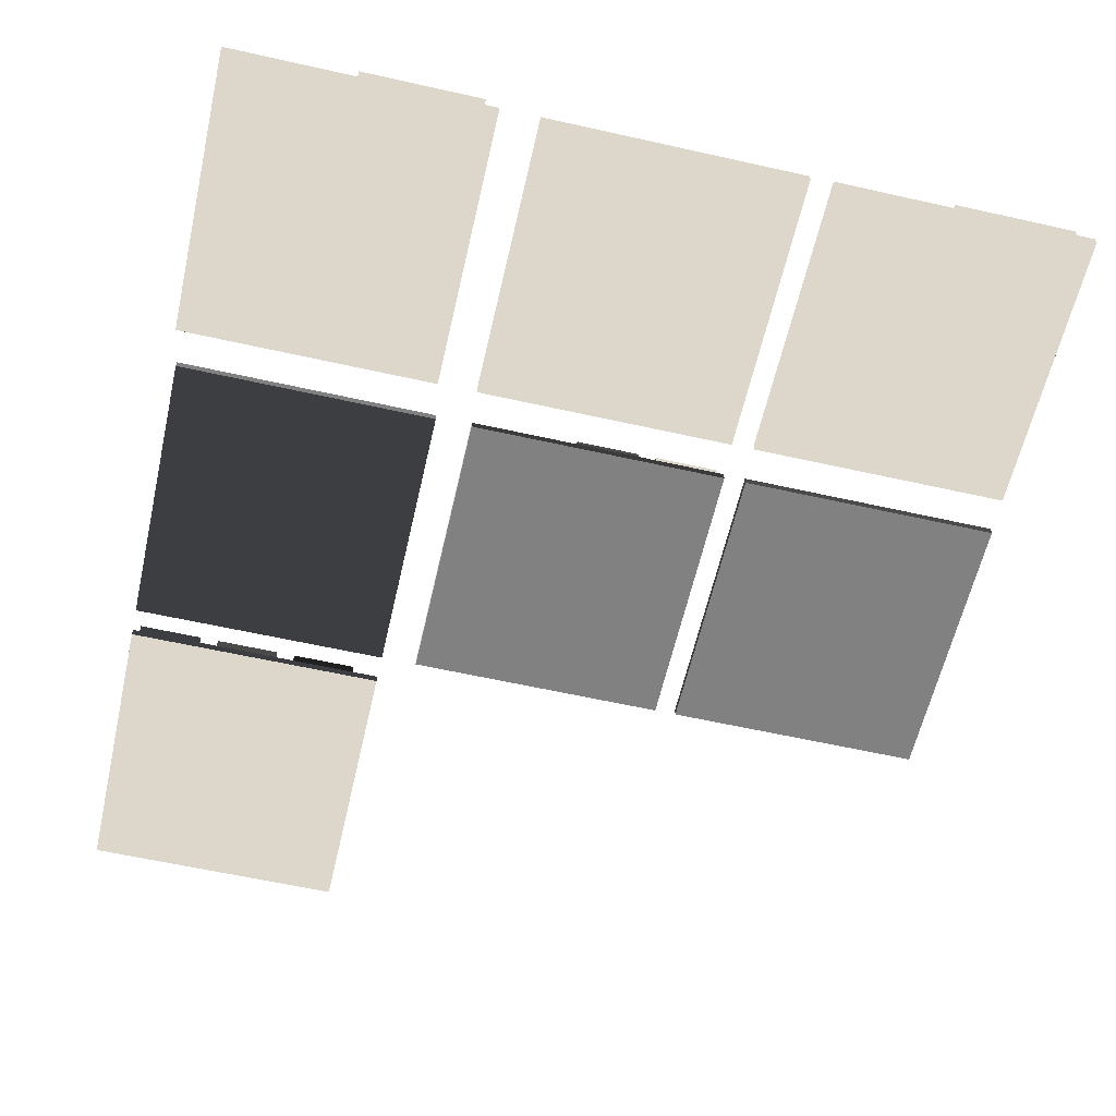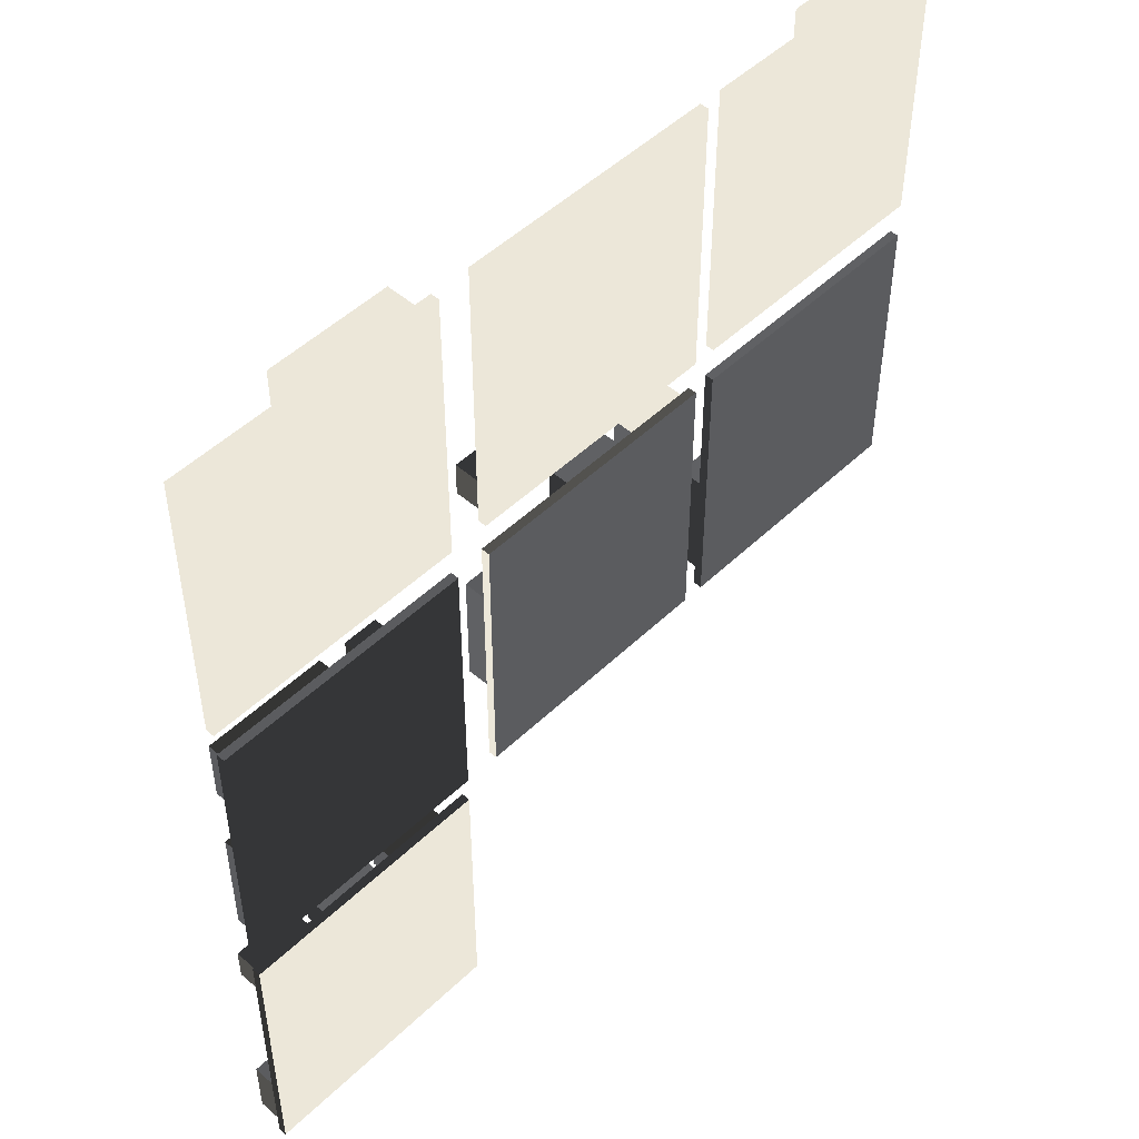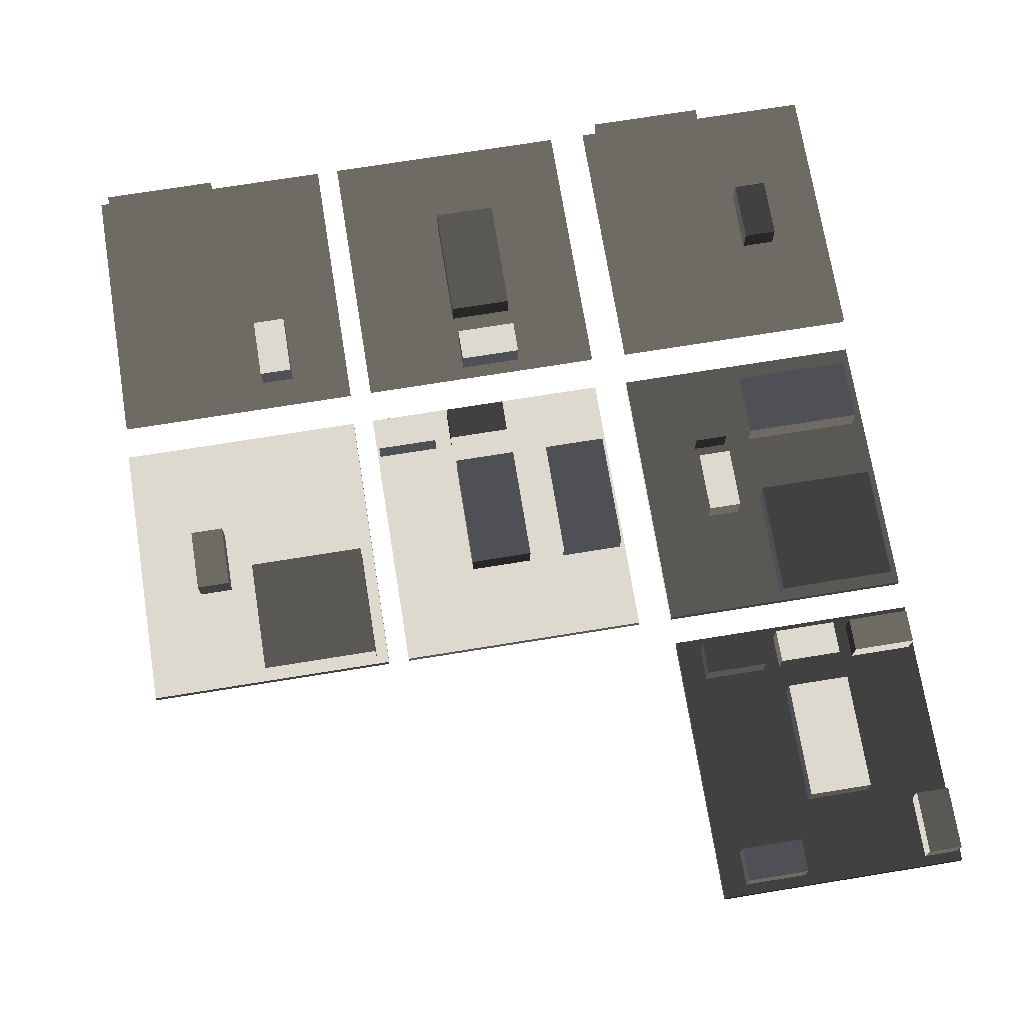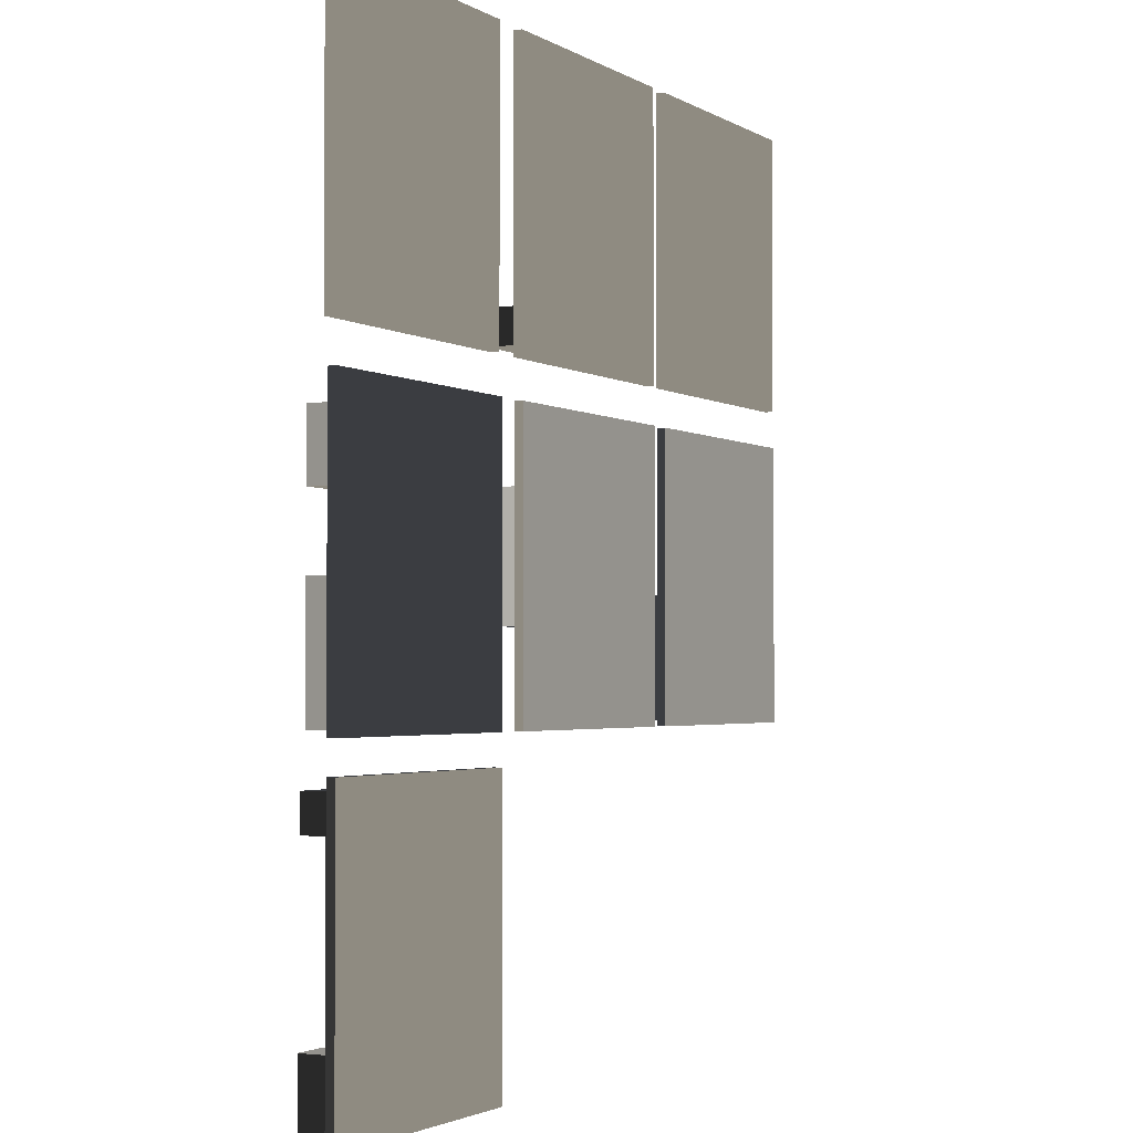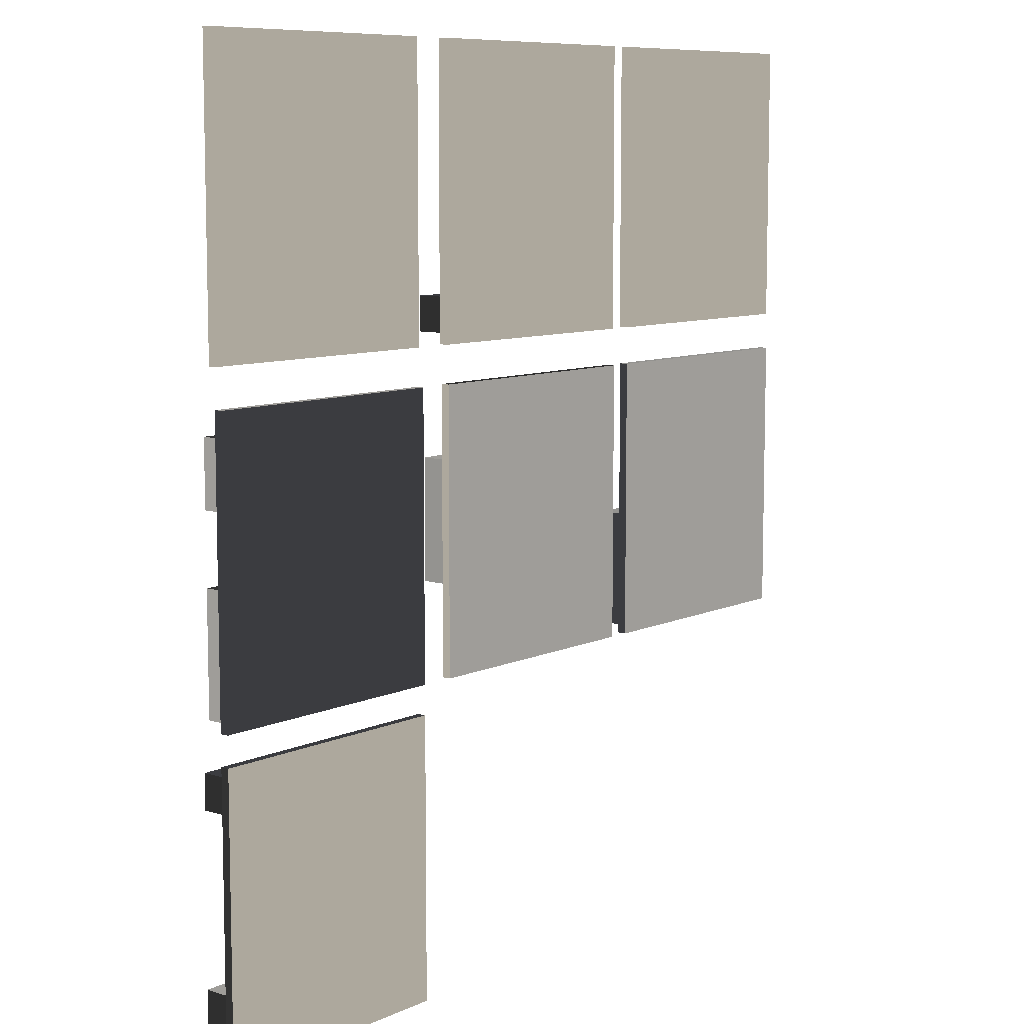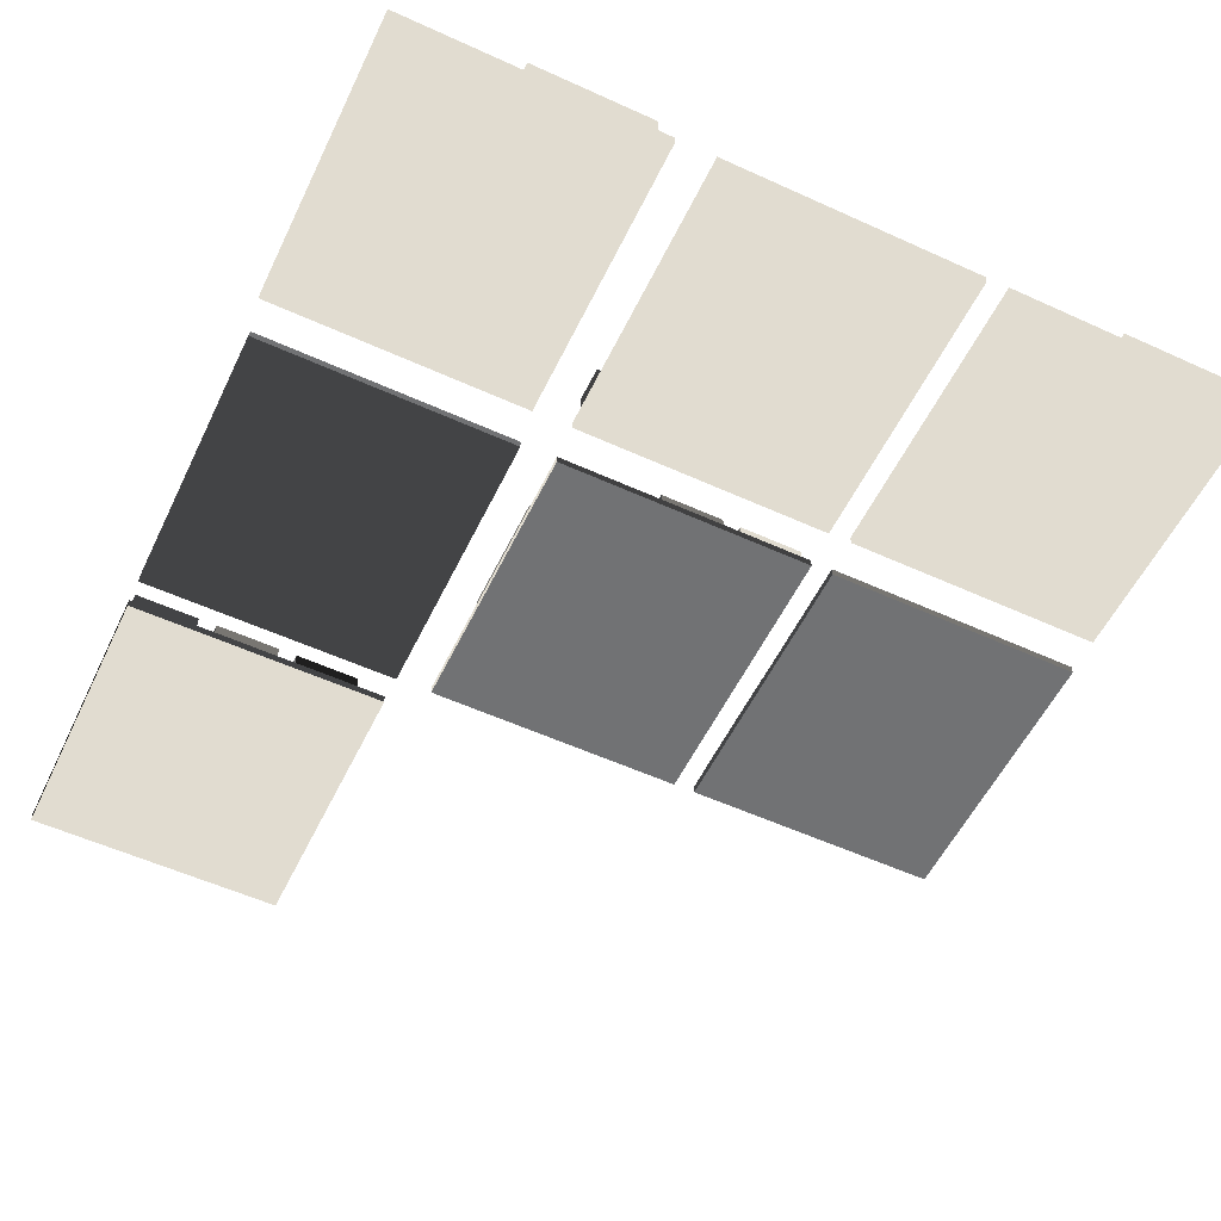
<metadata>
{"format":"obj","ext":"obj","renderer":"f3d","projection":"perspective","resolution":1024,"background":"white","views":[{"elev":-60.5,"azim":-12.9,"up":"+Y"},{"elev":49.6,"azim":-46.4,"up":"+Z"},{"elev":71.6,"azim":170.8,"up":"+Y"},{"elev":-2.4,"azim":-62.1,"up":"+Z"},{"elev":8.7,"azim":-50.4,"up":"+Z"},{"elev":-55.5,"azim":-25.6,"up":"+Y"}]}
</metadata>
<code>
v  -1337 -39.37 0.003235
v  -156.2 -39.37 0.003235
v  -1337 -39.37 -1299
v  -156.2 -39.37 -1299
v  -1337 0 0.003235
v  -156.2 0 0.003235
v  -1337 0 -1299
v  -156.2 0 -1299
g Ground001
f -8 -6 -5 -7
f -4 -3 -1 -2
f -8 -7 -3 -4
f -7 -5 -1 -3
f -5 -6 -2 -1
f -6 -8 -4 -2
v  -1320 0 -961.9
v  -1163 0 -961.9
v  -1320 0 -1254
v  -1163 0 -1254
v  -1320 125.4 -961.9
v  -1163 125.4 -961.9
v  -1320 125.4 -1254
v  -1163 125.4 -1254
g Box5024
f -8 -6 -5 -7
f -4 -3 -1 -2
f -8 -7 -3 -4
f -7 -5 -1 -3
f -5 -6 -2 -1
f -6 -8 -4 -2
v  -949.8 0 -335.6
v  -654.6 0 -335.6
v  -949.8 0 -887.1
v  -654.6 0 -887.1
v  -949.8 125.4 -335.6
v  -654.6 125.4 -335.6
v  -949.8 125.4 -887.1
v  -654.6 125.4 -887.1
g Box5025
f -8 -6 -5 -7
f -4 -3 -1 -2
f -8 -7 -3 -4
f -7 -5 -1 -3
f -5 -6 -2 -1
f -6 -8 -4 -2
v  -271 0 -1094
v  -271 0 -1250
v  -562.8 0 -1094
v  -562.8 0 -1250
v  -271 125.4 -1094
v  -271 125.4 -1250
v  -562.8 125.4 -1094
v  -562.8 125.4 -1250
g Box5026
f -8 -6 -5 -7
f -4 -3 -1 -2
f -8 -7 -3 -4
f -7 -5 -1 -3
f -5 -6 -2 -1
f -6 -8 -4 -2
v  -1020 0 -50.48
v  -1020 0 -206.6
v  -1312 0 -50.48
v  -1312 0 -206.6
v  -1020 125.4 -50.48
v  -1020 125.4 -206.6
v  -1312 125.4 -50.48
v  -1312 125.4 -206.6
g Box5027
f -8 -6 -5 -7
f -4 -3 -1 -2
f -8 -7 -3 -4
f -7 -5 -1 -3
f -5 -6 -2 -1
f -6 -8 -4 -2
v  -646.7 0 -50.48
v  -646.7 0 -206.6
v  -938.5 0 -50.48
v  -938.5 0 -206.6
v  -646.7 125.4 -50.48
v  -646.7 125.4 -206.6
v  -938.5 125.4 -50.48
v  -938.5 125.4 -206.6
g Box5028
f -8 -6 -5 -7
f -4 -3 -1 -2
f -8 -7 -3 -4
f -7 -5 -1 -3
f -5 -6 -2 -1
f -6 -8 -4 -2
v  -273.1 0 -50.48
v  -273.1 0 -206.6
v  -564.9 0 -50.48
v  -564.9 0 -206.6
v  -273.1 125.4 -50.48
v  -273.1 125.4 -206.6
v  -564.9 125.4 -50.48
v  -564.9 125.4 -206.6
g Box5029
f -8 -6 -5 -7
f -4 -3 -1 -2
f -8 -7 -3 -4
f -7 -5 -1 -3
f -5 -6 -2 -1
f -6 -8 -4 -2
v  -1337 -39.37 1435
v  -156.2 -39.37 1435
v  -1337 -39.37 135.4
v  -156.2 -39.37 135.4
v  -1337 0 1435
v  -156.2 0 1435
v  -1337 0 135.4
v  -156.2 0 135.4
g Ground002
f -8 -6 -5 -7
f -4 -3 -1 -2
f -8 -7 -3 -4
f -7 -5 -1 -3
f -5 -6 -2 -1
f -6 -8 -4 -2
v  8.133 -39.37 1435
v  1189 -39.37 1435
v  8.133 -39.37 135.4
v  1189 -39.37 135.4
v  8.133 0 1435
v  1189 0 1435
v  8.133 0 135.4
v  1189 0 135.4
g Ground003
f -8 -6 -5 -7
f -4 -3 -1 -2
f -8 -7 -3 -4
f -7 -5 -1 -3
f -5 -6 -2 -1
f -6 -8 -4 -2
v  499.8 0 1101
v  795 0 1101
v  499.8 0 549.3
v  795 0 549.3
v  499.8 125.4 1101
v  795 125.4 1101
v  499.8 125.4 549.3
v  795 125.4 549.3
g Box5030
f -8 -6 -5 -7
f -4 -3 -1 -2
f -8 -7 -3 -4
f -7 -5 -1 -3
f -5 -6 -2 -1
f -6 -8 -4 -2
v  802.8 0 1386
v  802.8 0 1230
v  511.1 0 1386
v  511.1 0 1230
v  802.8 125.4 1386
v  802.8 125.4 1230
v  511.1 125.4 1386
v  511.1 125.4 1230
g Box5031
f -8 -6 -5 -7
f -4 -3 -1 -2
f -8 -7 -3 -4
f -7 -5 -1 -3
f -5 -6 -2 -1
f -6 -8 -4 -2
v  1176 0 1386
v  1176 0 1230
v  884.7 0 1386
v  884.7 0 1230
v  1176 125.4 1386
v  1176 125.4 1230
v  884.7 125.4 1386
v  884.7 125.4 1230
g Box5032
f -8 -6 -5 -7
f -4 -3 -1 -2
f -8 -7 -3 -4
f -7 -5 -1 -3
f -5 -6 -2 -1
f -6 -8 -4 -2
v  -729 0 1315
v  -729 0 1020
v  -1281 0 1315
v  -1281 0 1020
v  -729 125.4 1315
v  -729 125.4 1020
v  -1281 125.4 1315
v  -1281 125.4 1020
g Box5033
f -8 -6 -5 -7
f -4 -3 -1 -2
f -8 -7 -3 -4
f -7 -5 -1 -3
f -5 -6 -2 -1
f -6 -8 -4 -2
v  -443.9 0 1012
v  -600.1 0 1012
v  -443.9 0 1304
v  -600.1 0 1304
v  -443.9 125.4 1012
v  -600.1 125.4 1012
v  -443.9 125.4 1304
v  -600.1 125.4 1304
g Box5034
f -8 -6 -5 -7
f -4 -3 -1 -2
f -8 -7 -3 -4
f -7 -5 -1 -3
f -5 -6 -2 -1
f -6 -8 -4 -2
v  -443.9 0 638.2
v  -600.1 0 638.2
v  -443.9 0 930
v  -600.1 0 930
v  -443.9 125.4 638.2
v  -600.1 125.4 638.2
v  -443.9 125.4 930
v  -600.1 125.4 930
g Box5035
f -8 -6 -5 -7
f -4 -3 -1 -2
f -8 -7 -3 -4
f -7 -5 -1 -3
f -5 -6 -2 -1
f -6 -8 -4 -2
v  -729 0 704.4
v  -729 0 161.8
v  -1281 0 704.4
v  -1281 0 161.8
v  -729 125.4 704.4
v  -729 125.4 161.8
v  -1281 125.4 704.4
v  -1281 125.4 161.8
g Box5036
f -8 -6 -5 -7
f -4 -3 -1 -2
f -8 -7 -3 -4
f -7 -5 -1 -3
f -5 -6 -2 -1
f -6 -8 -4 -2
v  1898 0 704.4
v  1898 0 161.8
v  1346 0 704.4
v  1346 0 161.8
v  1898 152.5 704.4
v  1898 152.5 161.8
v  1346 152.5 704.4
v  1346 152.5 161.8
g Box5037
f -8 -6 -5 -7
f -4 -3 -1 -2
f -8 -7 -3 -4
f -7 -5 -1 -3
f -5 -6 -2 -1
f -6 -8 -4 -2
v  1290 -39.37 1435
v  2471 -39.37 1435
v  1290 -39.37 135.4
v  2471 -39.37 135.4
v  1290 0 1435
v  2471 0 1435
v  1290 0 135.4
v  2471 0 135.4
g Ground004
f -8 -6 -5 -7
f -4 -3 -1 -2
f -8 -7 -3 -4
f -7 -5 -1 -3
f -5 -6 -2 -1
f -6 -8 -4 -2
v  2183 0 638.2
v  2027 0 638.2
v  2183 0 930
v  2027 0 930
v  2183 125.4 638.2
v  2027 125.4 638.2
v  2183 125.4 930
v  2027 125.4 930
g Box5038
f -8 -6 -5 -7
f -4 -3 -1 -2
f -8 -7 -3 -4
f -7 -5 -1 -3
f -5 -6 -2 -1
f -6 -8 -4 -2
v  33.57 0 1101
v  328.8 0 1101
v  33.57 0 549.3
v  328.8 0 549.3
v  33.57 125.4 1101
v  328.8 125.4 1101
v  33.57 125.4 549.3
v  328.8 125.4 549.3
g Box5039
f -8 -6 -5 -7
f -4 -3 -1 -2
f -8 -7 -3 -4
f -7 -5 -1 -3
f -5 -6 -2 -1
f -6 -8 -4 -2
v  1572 0 2030
v  1728 0 2030
v  1572 0 1738
v  1728 0 1738
v  1572 125.4 2030
v  1728 125.4 2030
v  1572 125.4 1738
v  1728 125.4 1738
g Box5040
f -8 -6 -5 -7
f -4 -3 -1 -2
f -8 -7 -3 -4
f -7 -5 -1 -3
f -5 -6 -2 -1
f -6 -8 -4 -2
v  -1076 0 2404
v  -919.6 0 2404
v  -1076 0 2112
v  -919.6 0 2112
v  -1076 125.4 2404
v  -919.6 125.4 2404
v  -1076 125.4 2112
v  -919.6 125.4 2112
g Box5041
f -8 -6 -5 -7
f -4 -3 -1 -2
f -8 -7 -3 -4
f -7 -5 -1 -3
f -5 -6 -2 -1
f -6 -8 -4 -2
v  686.3 0 1941
v  391.1 0 1941
v  686.3 0 2493
v  391.1 0 2493
v  686.3 125.4 1941
v  391.1 125.4 1941
v  686.3 125.4 2493
v  391.1 125.4 2493
g Box5042
f -8 -6 -5 -7
f -4 -3 -1 -2
f -8 -7 -3 -4
f -7 -5 -1 -3
f -5 -6 -2 -1
f -6 -8 -4 -2
v  383.3 0 1656
v  383.3 0 1812
v  675 0 1656
v  675 0 1812
v  383.3 125.4 1656
v  383.3 125.4 1812
v  675 125.4 1656
v  675 125.4 1812
g Box5043
f -8 -6 -5 -7
f -4 -3 -1 -2
f -8 -7 -3 -4
f -7 -5 -1 -3
f -5 -6 -2 -1
f -6 -8 -4 -2
v  9.659 0 1656
v  9.659 0 1812
v  301.4 0 1656
v  301.4 0 1812
v  9.659 125.4 1656
v  9.659 125.4 1812
v  301.4 125.4 1656
v  301.4 125.4 1812
g Box5044
f -8 -6 -5 -7
f -4 -3 -1 -2
f -8 -7 -3 -4
f -7 -5 -1 -3
f -5 -6 -2 -1
f -6 -8 -4 -2
v  1857 0 1727
v  1857 0 2022
v  2409 0 1727
v  2409 0 2022
v  1857 125.4 1727
v  1857 125.4 2022
v  2409 125.4 1727
v  2409 125.4 2022
g Box5045
f -8 -6 -5 -7
f -4 -3 -1 -2
f -8 -7 -3 -4
f -7 -5 -1 -3
f -5 -6 -2 -1
f -6 -8 -4 -2
v  1153 0 1941
v  857.3 0 1941
v  1153 0 2493
v  857.3 0 2493
v  1153 125.4 1941
v  857.3 125.4 1941
v  1153 125.4 2493
v  857.3 125.4 2493
g Box5046
f -8 -6 -5 -7
f -4 -3 -1 -2
f -8 -7 -3 -4
f -7 -5 -1 -3
f -5 -6 -2 -1
f -6 -8 -4 -2
v  1572 0 2404
v  1728 0 2404
v  1572 0 2112
v  1728 0 2112
v  1572 125.4 2404
v  1728 125.4 2404
v  1572 125.4 2112
v  1728 125.4 2112
g Box5047
f -8 -6 -5 -7
f -4 -3 -1 -2
f -8 -7 -3 -4
f -7 -5 -1 -3
f -5 -6 -2 -1
f -6 -8 -4 -2
v  -1363 -39.37 2906
v  -182.3 -39.37 2906
v  -1363 -39.37 1607
v  -182.3 -39.37 1607
v  -1363 4e-06 2906
v  -182.3 4e-06 2906
v  -1363 4e-06 1607
v  -182.3 4e-06 1607
g Ground005
f -8 -6 -5 -7
f -4 -3 -1 -2
f -8 -7 -3 -4
f -7 -5 -1 -3
f -5 -6 -2 -1
f -6 -8 -4 -2
v  -3.107 -39.37 2906
v  1178 -39.37 2906
v  -3.107 -39.37 1607
v  1178 -39.37 1607
v  -3.107 4e-06 2906
v  1178 4e-06 2906
v  -3.107 4e-06 1607
v  1178 4e-06 1607
g Ground006
f -8 -6 -5 -7
f -4 -3 -1 -2
f -8 -7 -3 -4
f -7 -5 -1 -3
f -5 -6 -2 -1
f -6 -8 -4 -2
v  1284 -39.37 2906
v  2465 -39.37 2906
v  1284 -39.37 1607
v  2465 -39.37 1607
v  1284 4e-06 2906
v  2465 4e-06 2906
v  1284 4e-06 1607
v  2465 4e-06 1607
g Ground007
f -8 -6 -5 -7
f -4 -3 -1 -2
f -8 -7 -3 -4
f -7 -5 -1 -3
f -5 -6 -2 -1
f -6 -8 -4 -2
v  1857 0 2337
v  1857 0 2880
v  2409 0 2337
v  2409 0 2880
v  1857 125.4 2337
v  1857 125.4 2880
v  2409 125.4 2337
v  2409 125.4 2880
g Box5048
f -8 -6 -5 -7
f -4 -3 -1 -2
f -8 -7 -3 -4
f -7 -5 -1 -3
f -5 -6 -2 -1
f -6 -8 -4 -2
v  -790.7 0 2337
v  -790.7 0 2880
v  -239.2 0 2337
v  -239.2 0 2880
v  -790.7 152.5 2337
v  -790.7 152.5 2880
v  -239.2 152.5 2337
v  -239.2 152.5 2880
g Box5049
f -8 -6 -5 -7
f -4 -3 -1 -2
f -8 -7 -3 -4
f -7 -5 -1 -3
f -5 -6 -2 -1
f -6 -8 -4 -2

</code>
